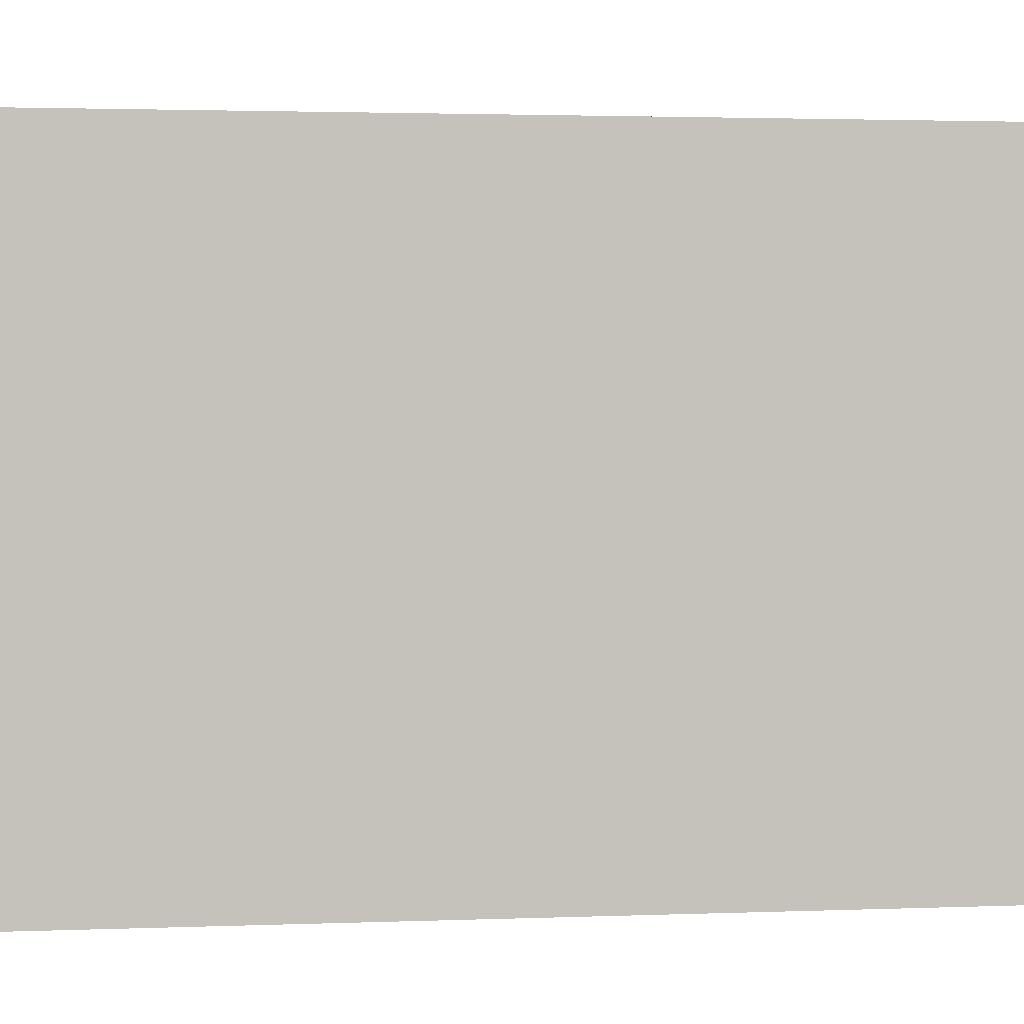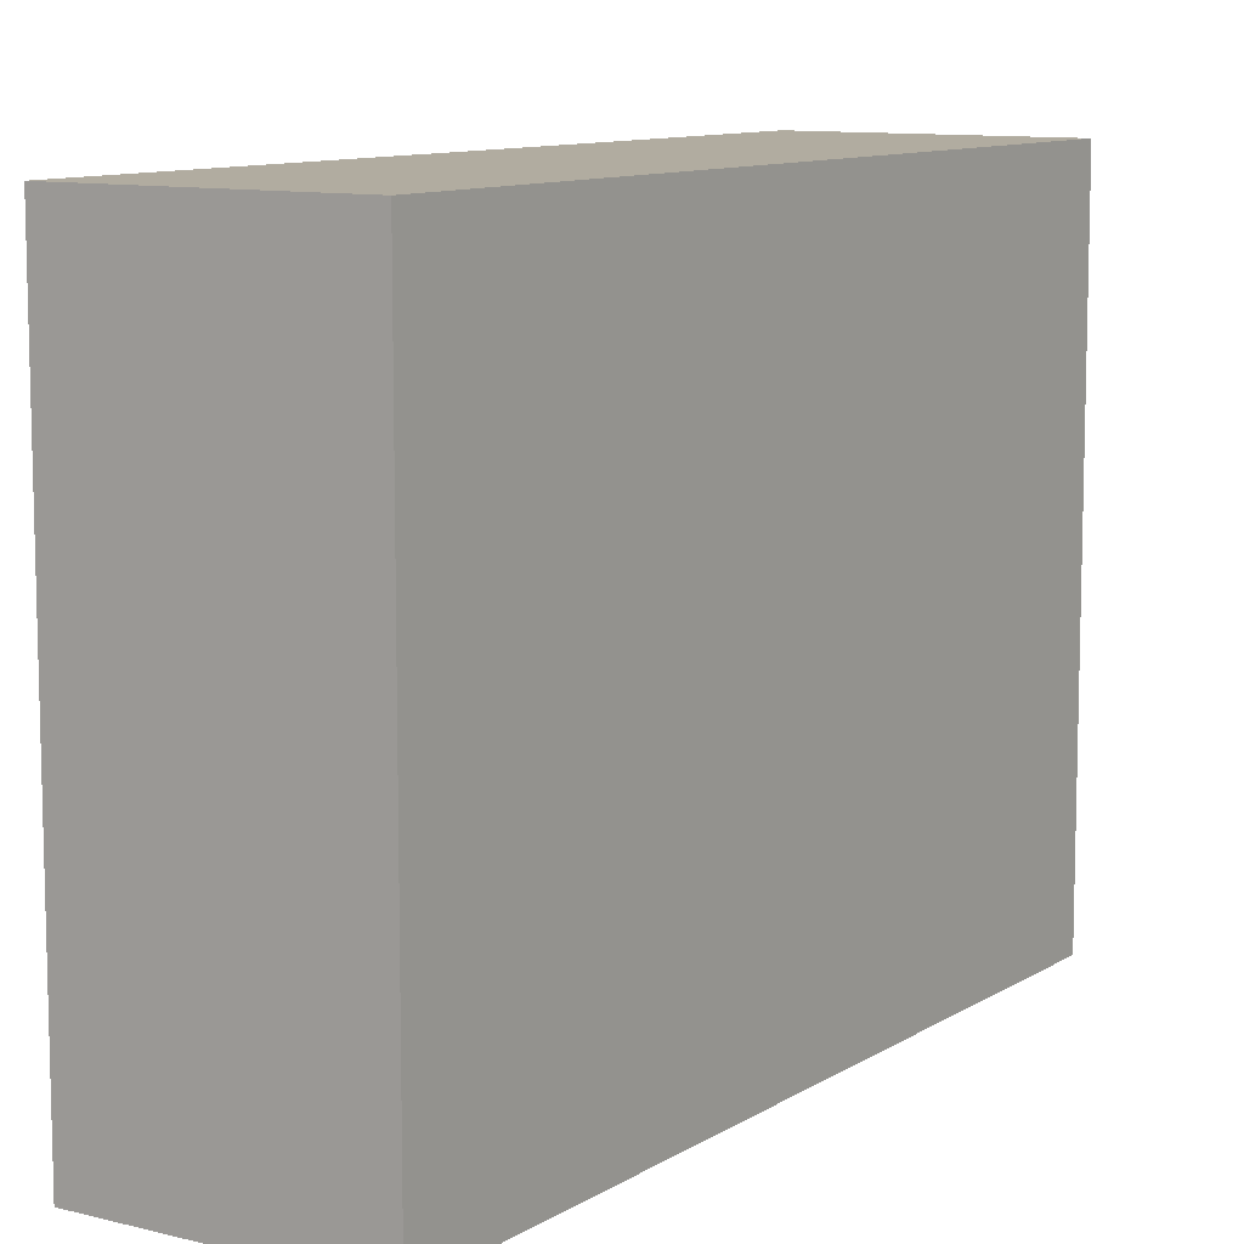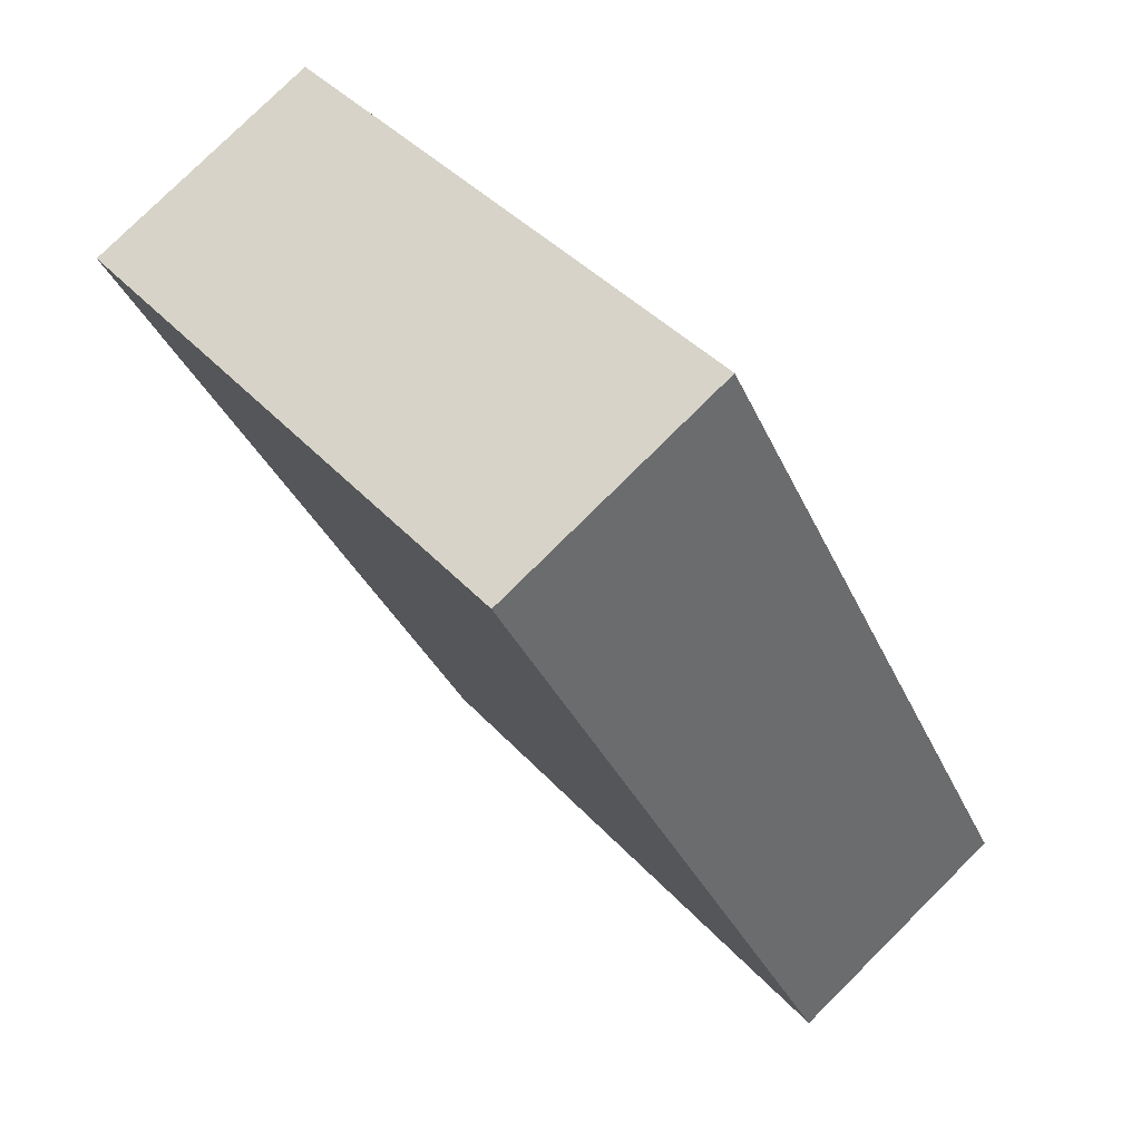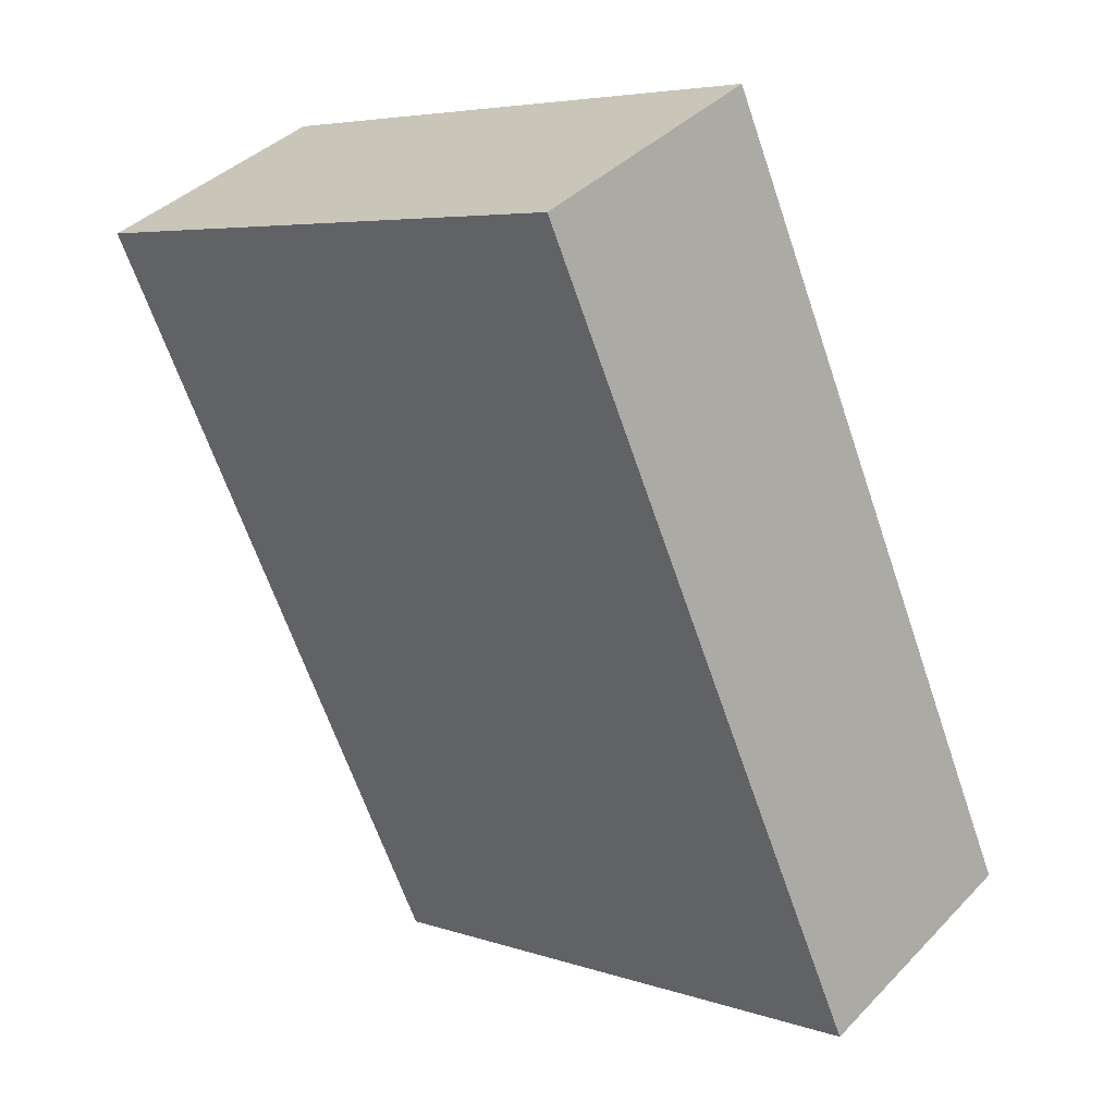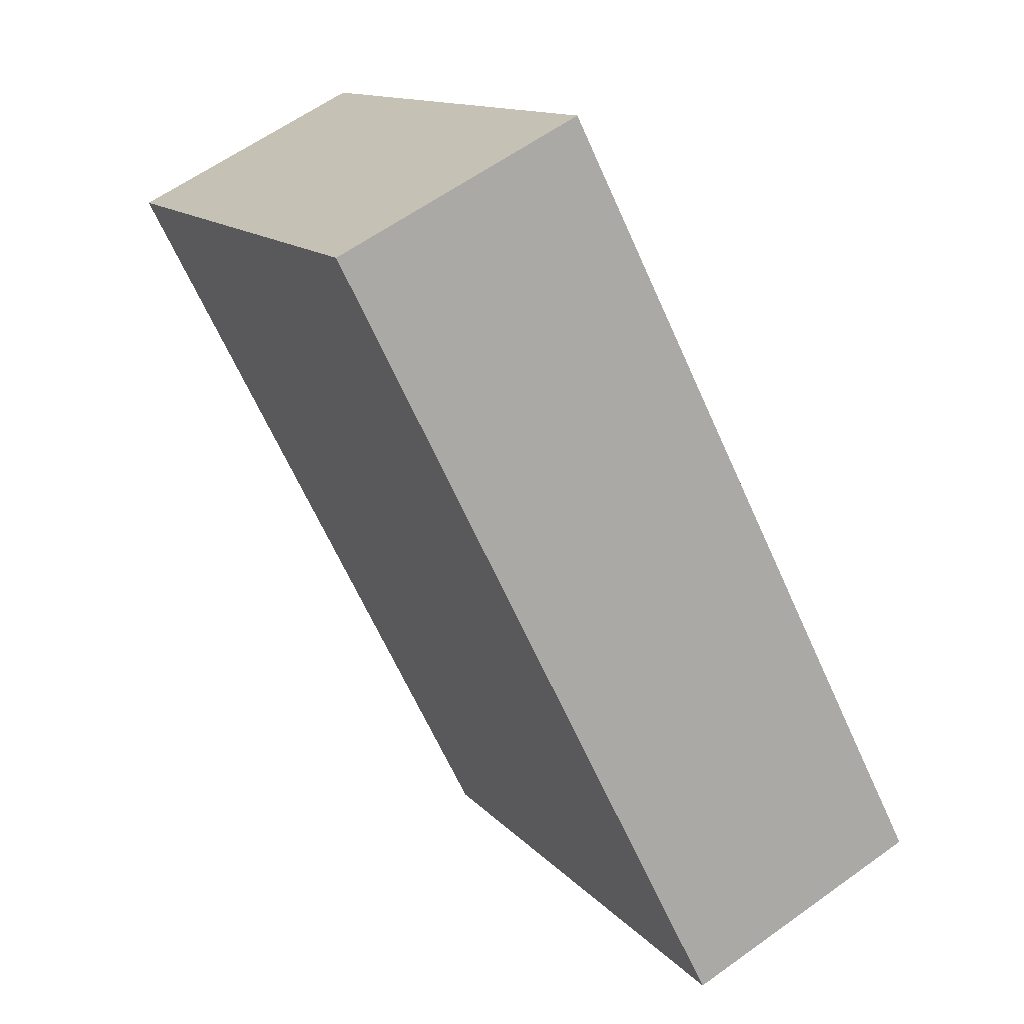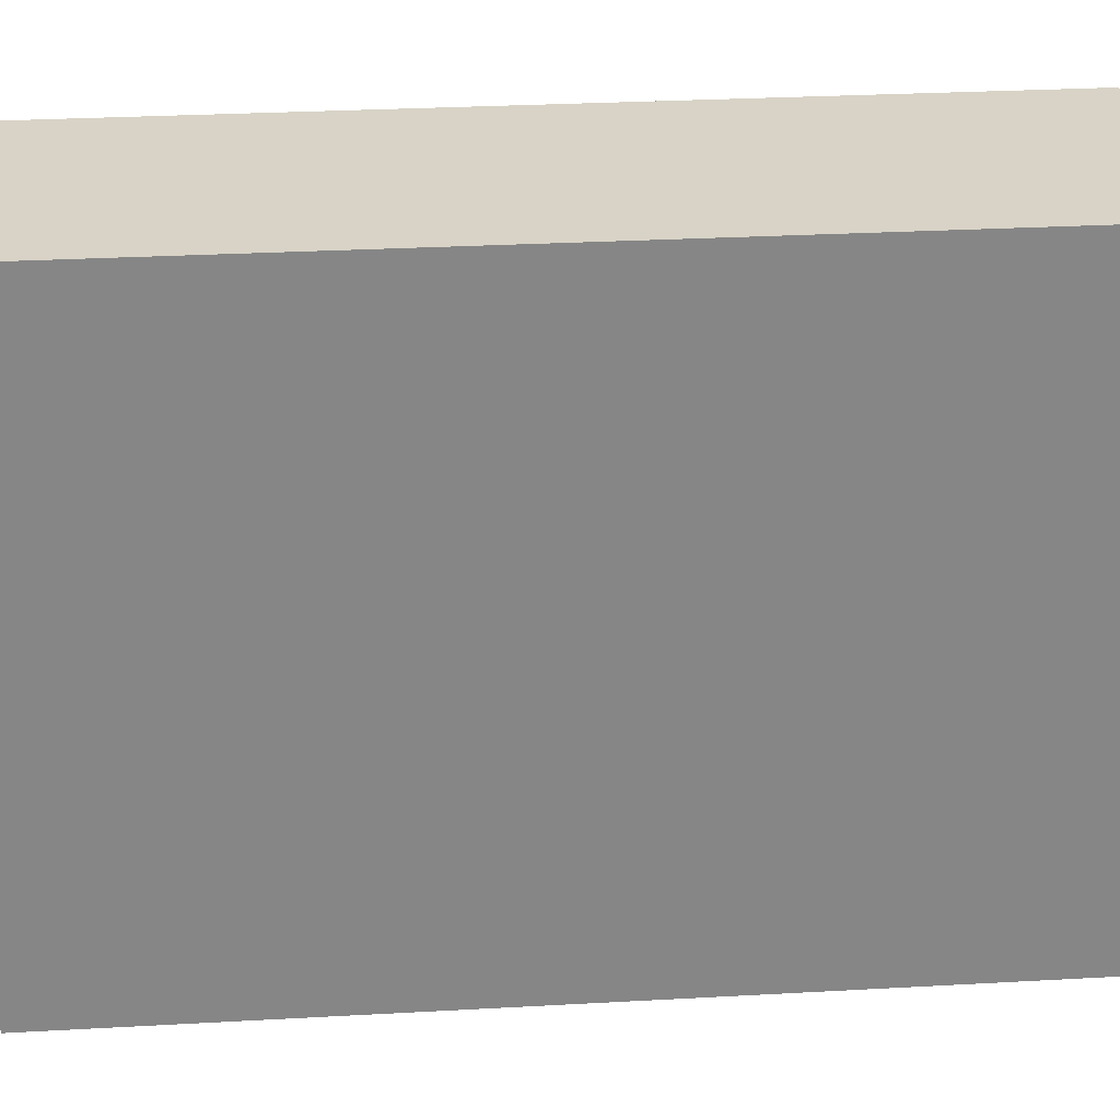
<metadata>
{"format":"obj","ext":"obj","renderer":"f3d","projection":"perspective","resolution":1024,"background":"white","views":[{"elev":2.2,"azim":-125.1,"up":"+Y"},{"elev":10.1,"azim":6.4,"up":"+Y"},{"elev":39.8,"azim":-37.2,"up":"+Z"},{"elev":5.5,"azim":-44.0,"up":"+Z"},{"elev":12.9,"azim":-24.4,"up":"+Z"},{"elev":28.2,"azim":-121.6,"up":"+Y"}]}
</metadata>
<code>
v  4.667 9.896 0.107
v  0 9.896 6.06e-16
v  3.764 9.896 1.901
v  0.899 9.896 -1.787
v  6.162 9.896 -12.24
v  9.926 9.896 -10.34
v  0 0 0
v  0.899 1.094e-16 -1.787
v  6.162 7.496e-16 -12.24
v  4.667 -6.552e-18 0.107
v  3.764 -1.164e-16 1.901
v  9.926 6.331e-16 -10.34
g defaultobject
f 1 2 3
f 2 1 4
f 4 1 5
f 5 1 6
f 4 7 2
f 7 4 8
f 5 8 4
f 8 5 9
f 7 10 11
f 10 7 8
f 10 8 9
f 10 9 12
f 6 9 5
f 9 6 12
f 2 11 3
f 11 2 7
f 3 10 1
f 10 3 11
f 1 12 6
f 12 1 10

</code>
